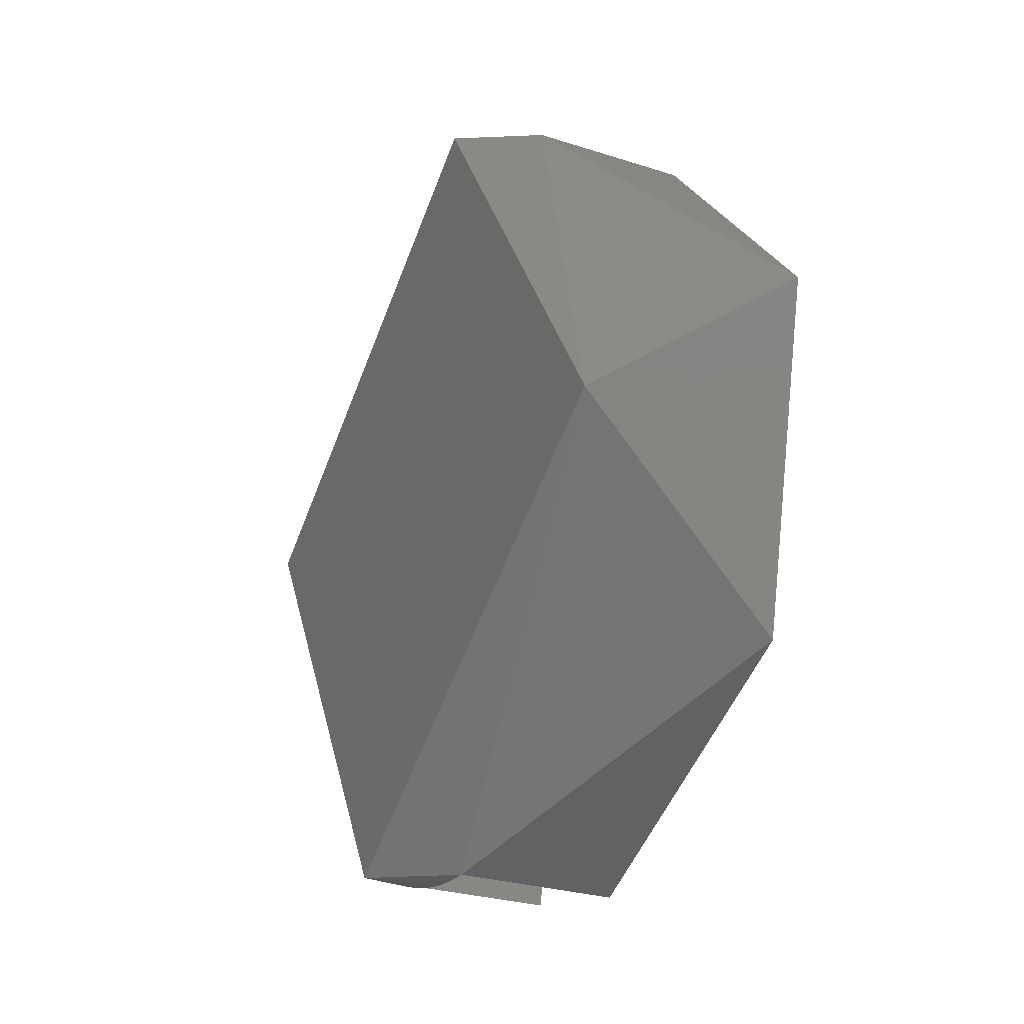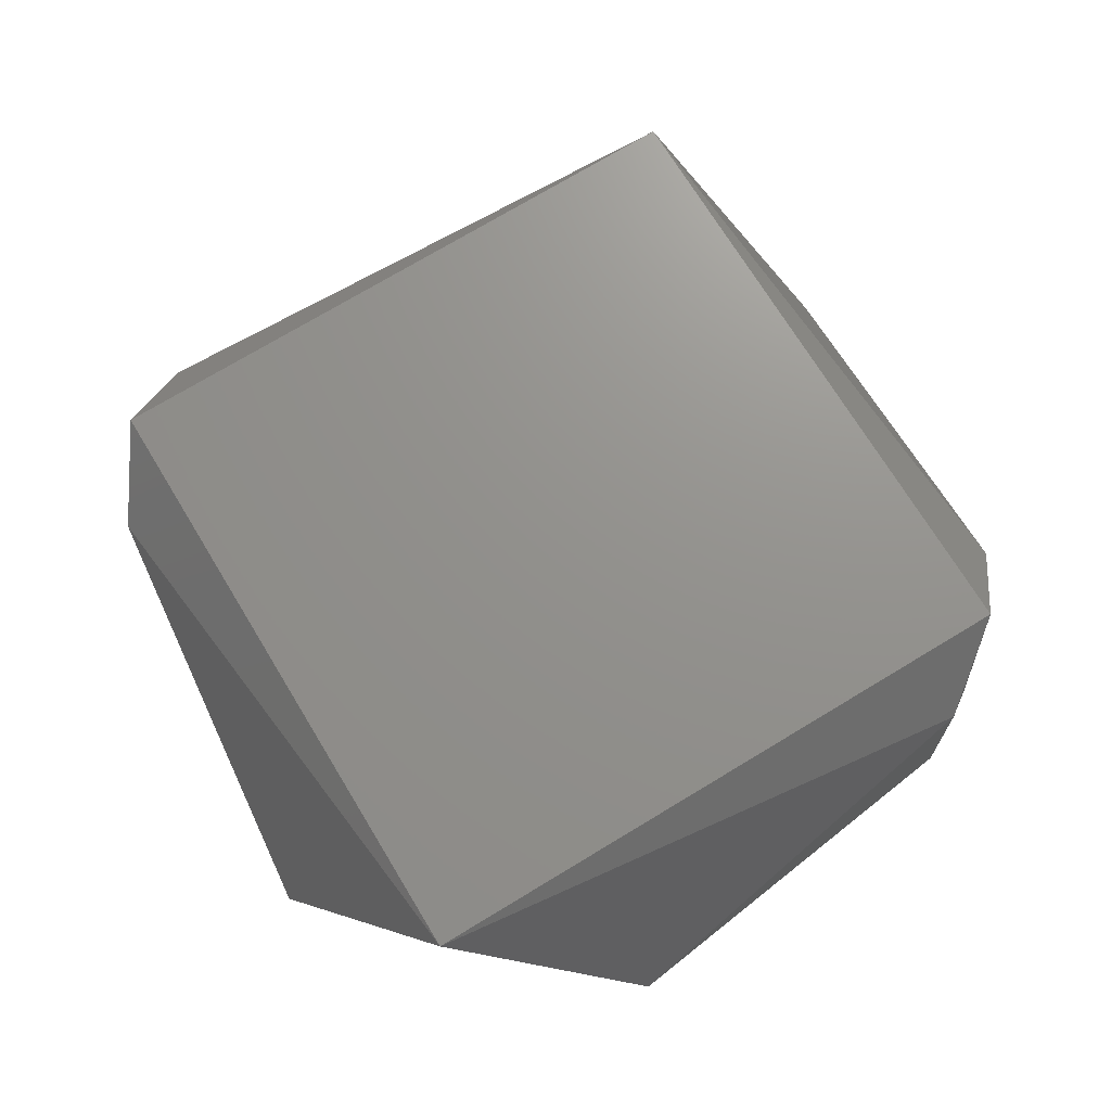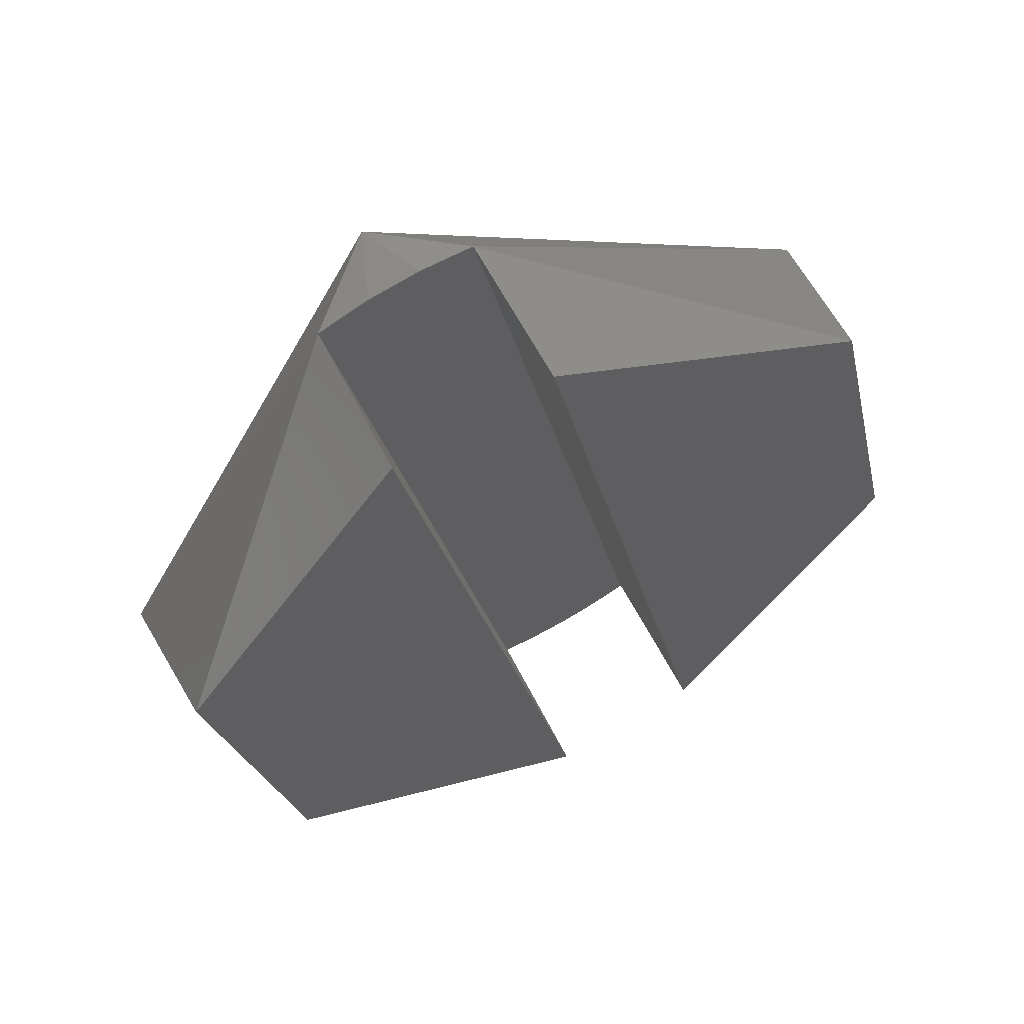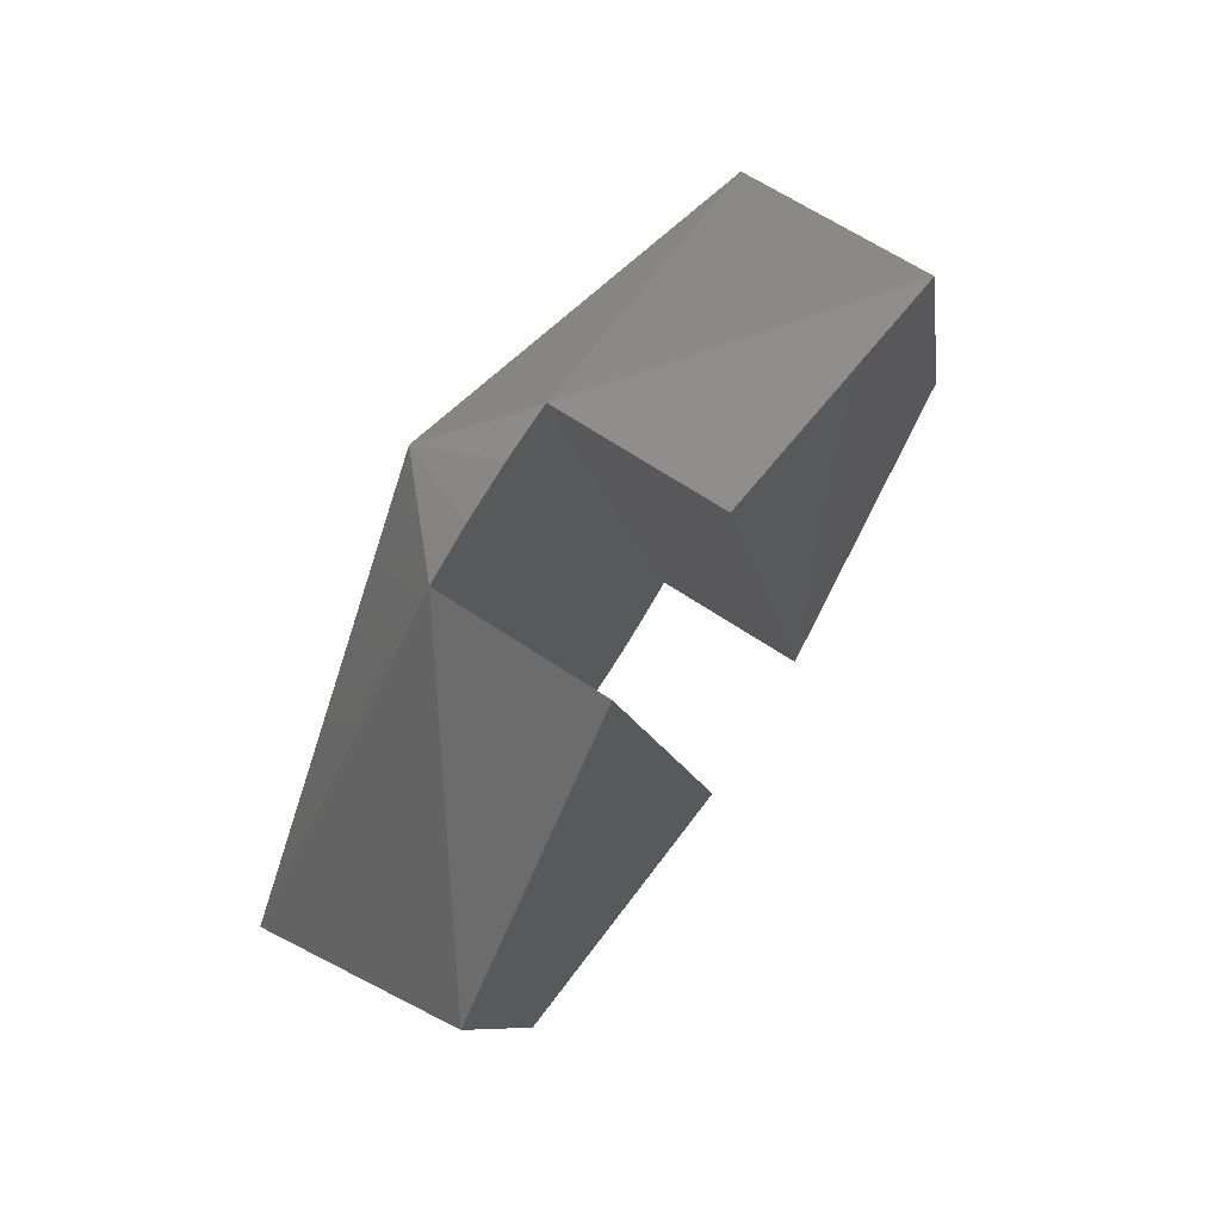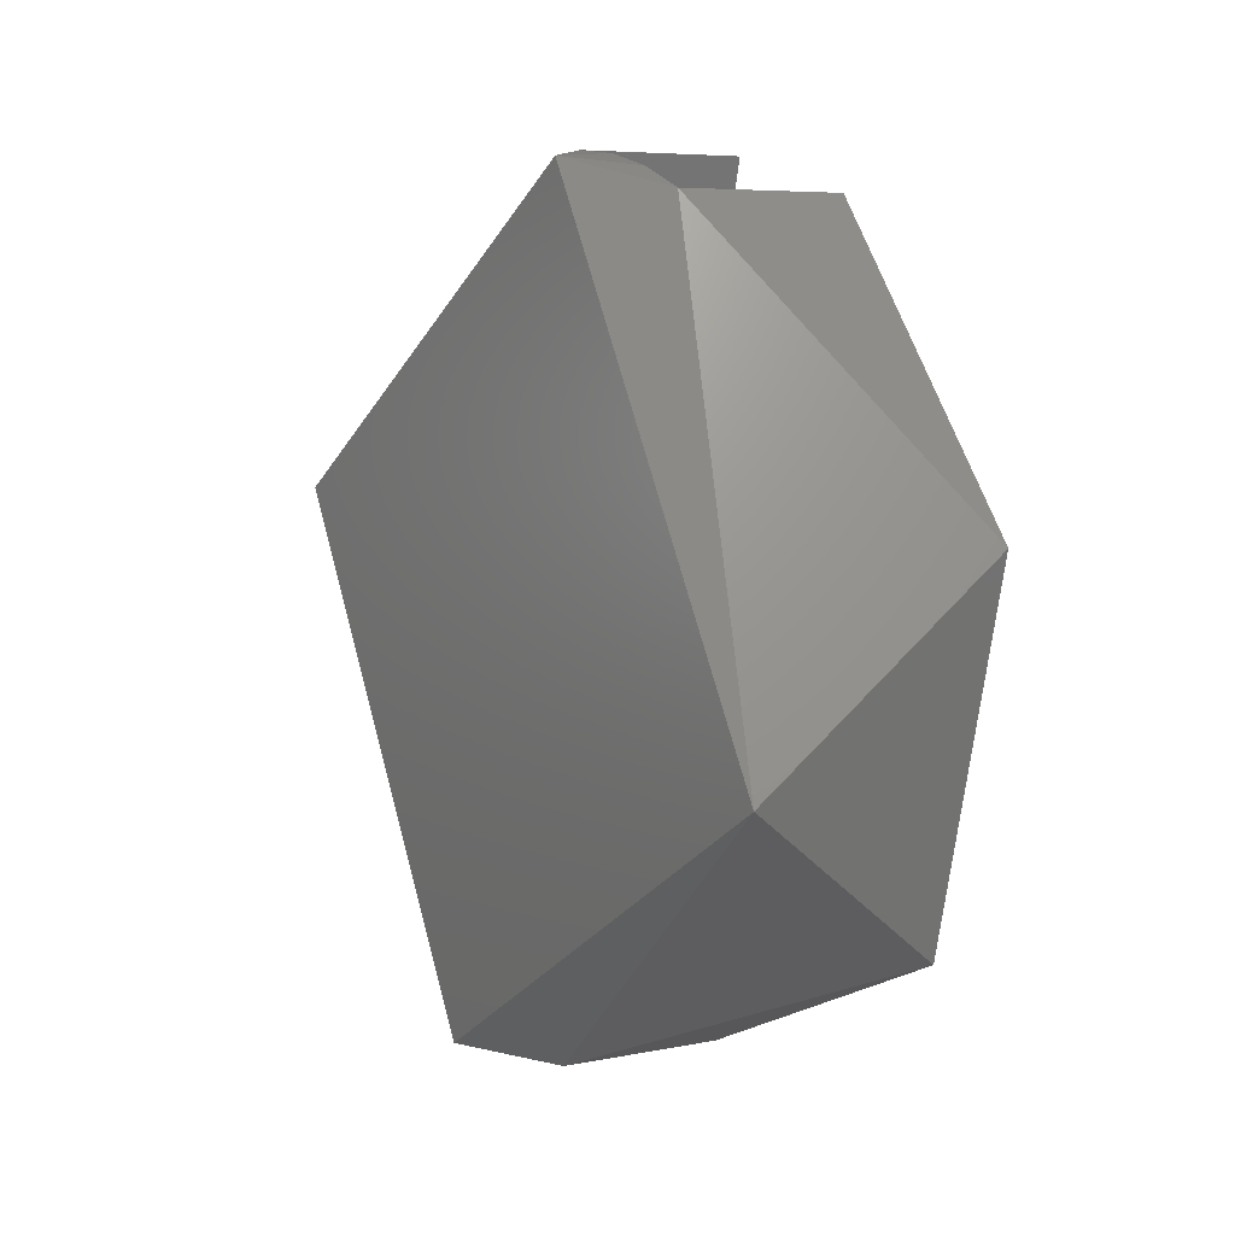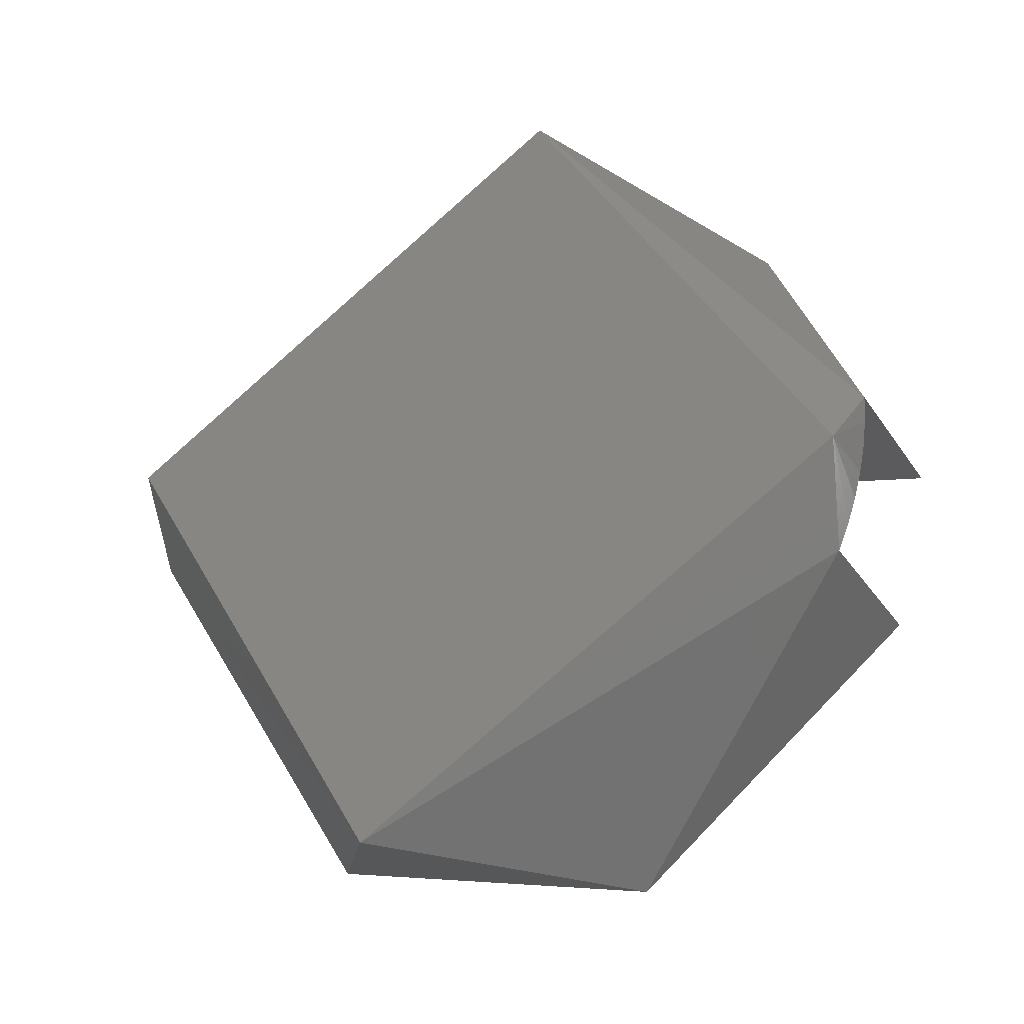
<metadata>
{"format":"stl","ext":"stl","renderer":"f3d","projection":"perspective","resolution":1024,"background":"white","views":[{"elev":-28.9,"azim":154.7,"up":"+Z"},{"elev":-18.5,"azim":91.2,"up":"+Y"},{"elev":58.3,"azim":-116.3,"up":"+Z"},{"elev":69.2,"azim":-146.7,"up":"+Z"},{"elev":6.6,"azim":149.5,"up":"+Z"},{"elev":-31.6,"azim":118.5,"up":"+Y"}]}
</metadata>
<code>
# stl→obj: 23 verts, 42 faces
v 0.1062 0.1543 0.5074
v 0.1062 0.1533 0.5086
v 0.1062 0.1537 0.5101
v 0.1062 0.1551 0.5107
v 0.1069 0.1551 0.5107
v 0.1069 0.1543 0.5074
v 0.1069 0.1545 0.5073
v 0.1069 0.1546 0.5073
v 0.1072 0.1546 0.5073
v 0.1069 0.1544 0.5073
v 0.1072 0.1533 0.5094
v 0.1072 0.1554 0.5107
v 0.1069 0.1553 0.5107
v 0.1069 0.1556 0.5106
v 0.1069 0.1558 0.5106
v 0.1072 0.1567 0.5086
v 0.1062 0.1567 0.5093
v 0.1062 0.1558 0.5106
v 0.1069 0.155 0.5072
v 0.1069 0.1548 0.5072
v 0.1069 0.1547 0.5072
v 0.1062 0.1564 0.5078
v 0.1062 0.155 0.5072
f 1 2 3
f 1 3 4
f 5 6 1
f 4 5 1
f 7 8 9
f 10 7 9
f 6 10 9
f 11 6 9
f 2 1 6
f 2 6 11
f 5 11 12
f 13 5 12
f 3 2 11
f 3 11 5
f 14 13 12
f 15 14 12
f 4 3 5
f 16 15 12
f 17 18 15
f 17 15 16
f 19 16 9
f 20 19 9
f 21 20 9
f 22 17 16
f 22 16 19
f 8 21 9
f 23 22 19
f 9 12 11
f 16 12 9
f 14 5 13
f 19 6 5
f 19 14 15
f 19 20 21
f 19 21 8
f 19 8 7
f 19 7 10
f 19 10 6
f 19 5 14
f 18 19 15
f 18 23 19
f 22 23 18
f 22 18 17

</code>
